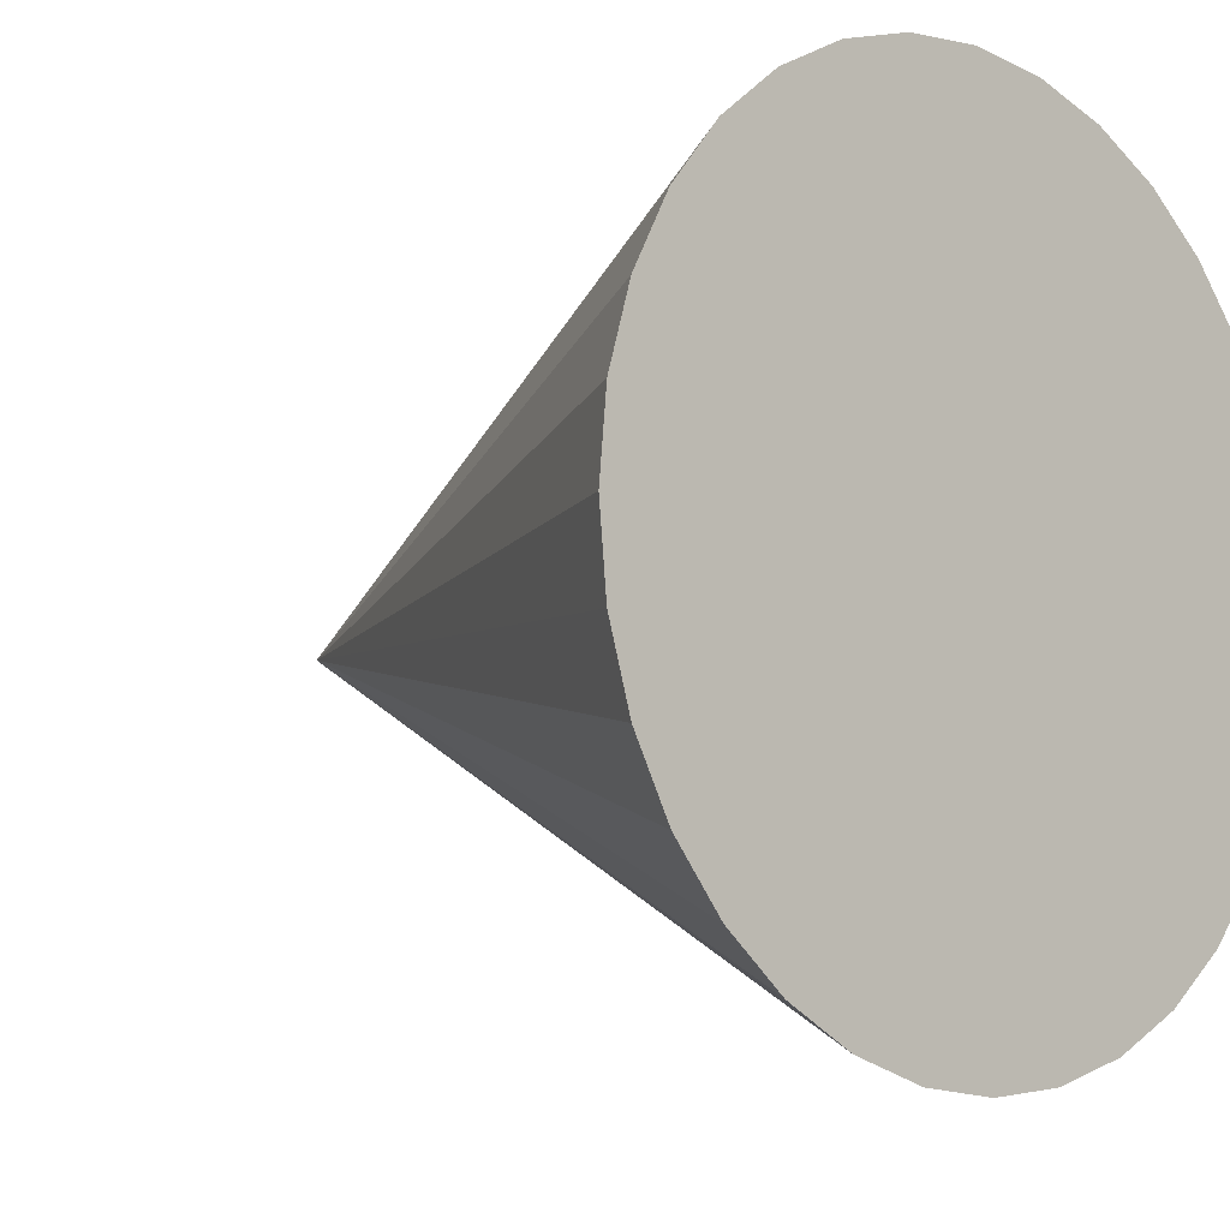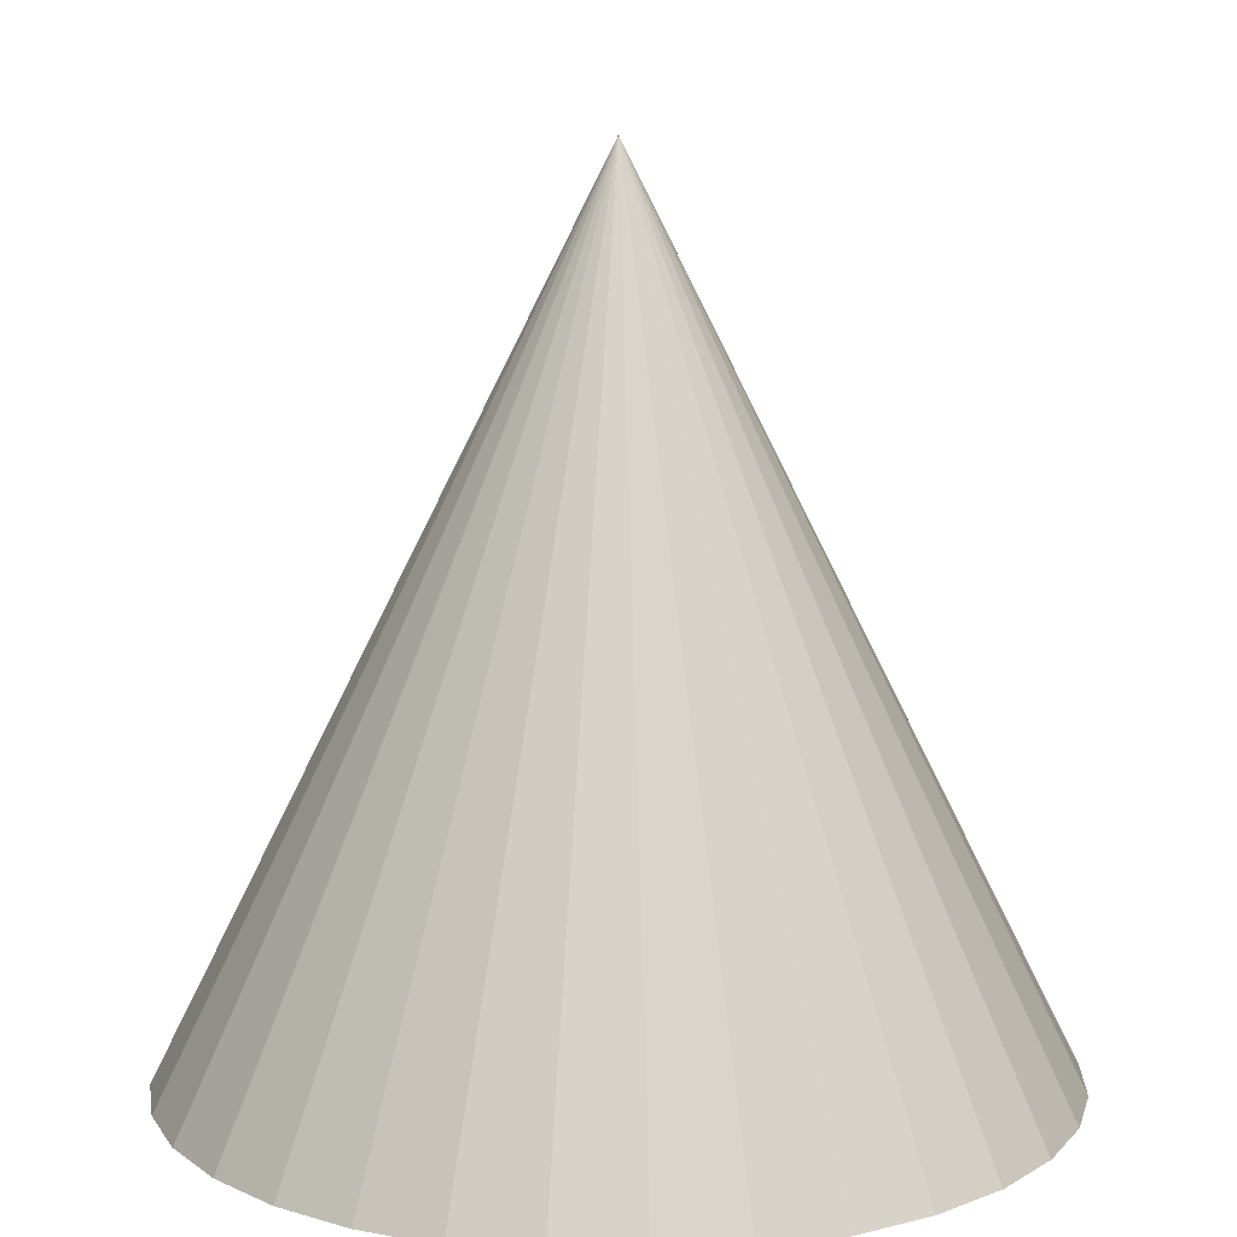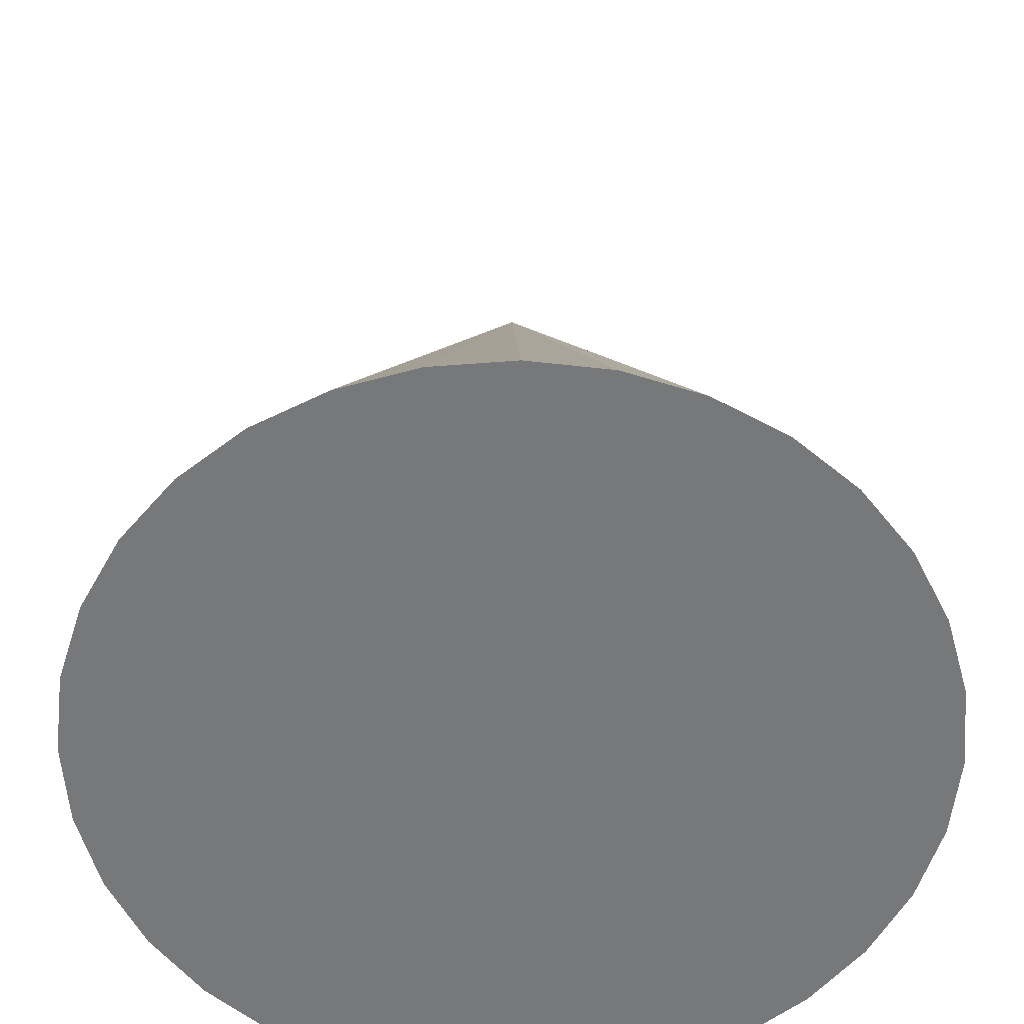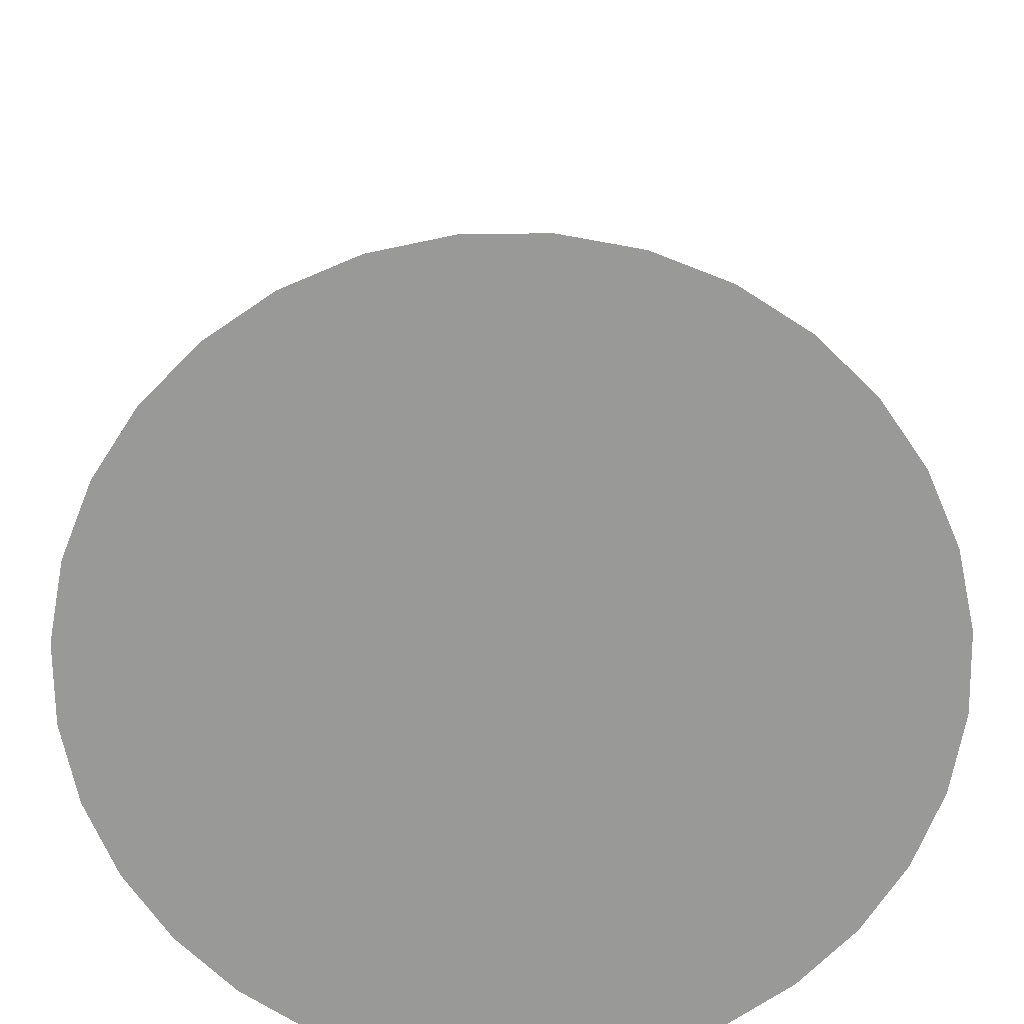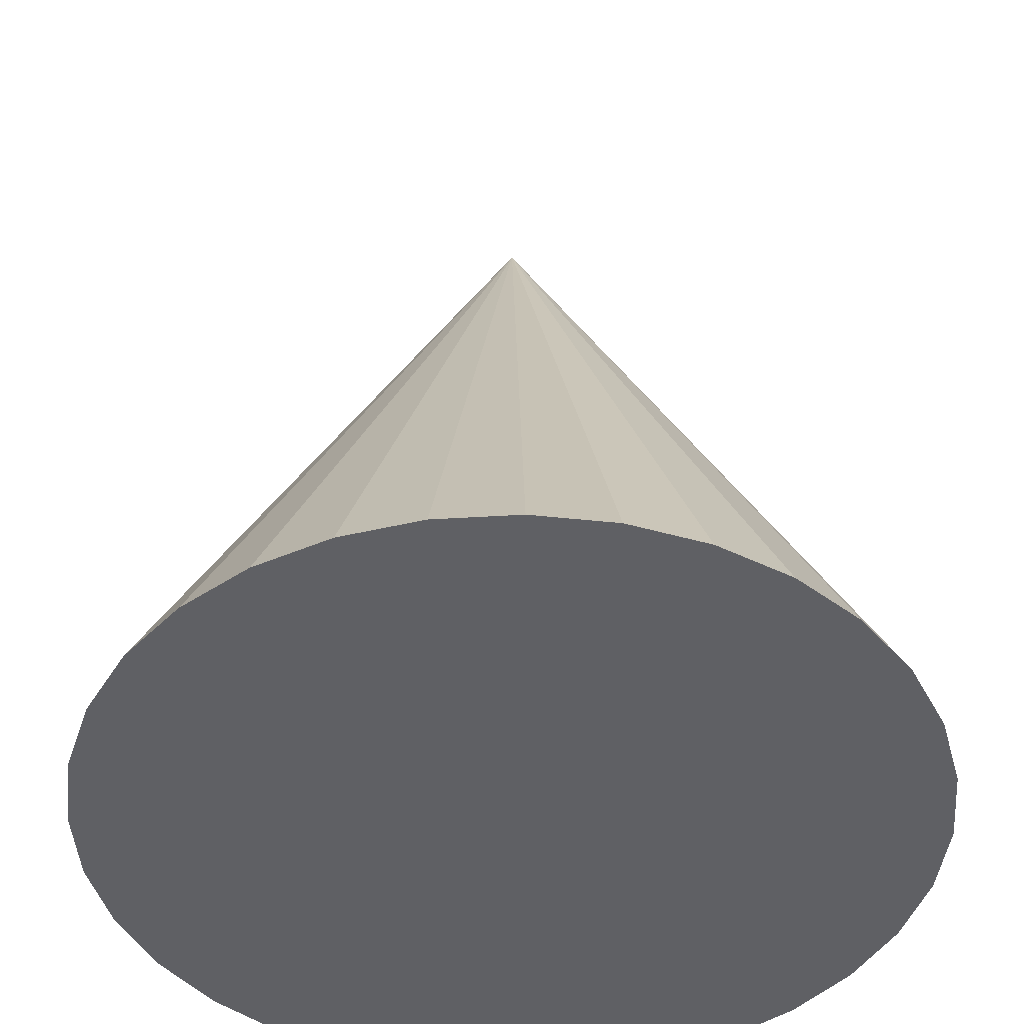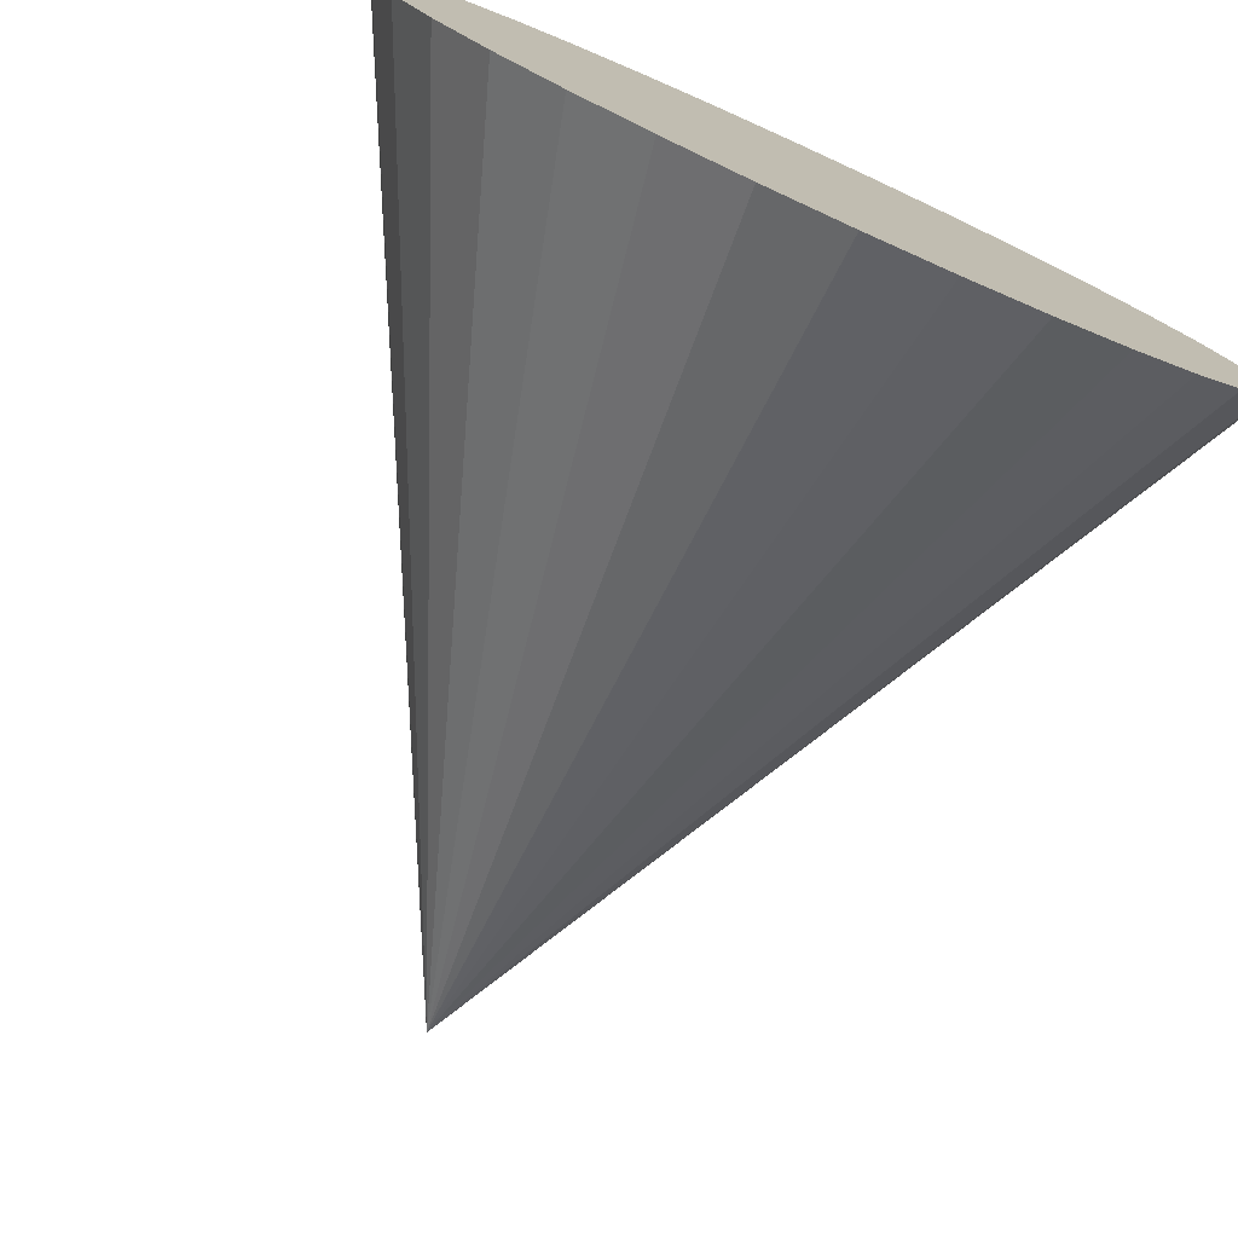
<metadata>
{"format":"obj","ext":"obj","renderer":"f3d","projection":"perspective","resolution":1024,"background":"white","views":[{"elev":-8.4,"azim":-43.9,"up":"+Z"},{"elev":11.4,"azim":-138.5,"up":"+Y"},{"elev":-57.4,"azim":-12.3,"up":"+Y"},{"elev":-68.8,"azim":28.9,"up":"+Y"},{"elev":-44.8,"azim":-57.8,"up":"+Y"},{"elev":-77.3,"azim":-24.4,"up":"+Z"}]}
</metadata>
<code>
o Cone
v 0 -1 -1
v 0.1951 -1 -0.9808
v 0.3827 -1 -0.9239
v 0.5556 -1 -0.8315
v 0.7071 -1 -0.7071
v 0.8315 -1 -0.5556
v 0.9239 -1 -0.3827
v 0.9808 -1 -0.1951
v 1 -1 -0
v 0.9808 -1 0.1951
v 0.9239 -1 0.3827
v 0.8315 -1 0.5556
v 0.7071 -1 0.7071
v 0.5556 -1 0.8315
v 0.3827 -1 0.9239
v 0.1951 -1 0.9808
v -0 -1 1
v -0.1951 -1 0.9808
v -0.3827 -1 0.9239
v -0.5556 -1 0.8315
v -0.7071 -1 0.7071
v -0.8315 -1 0.5556
v -0.9239 -1 0.3827
v 0 1 0
v -0.9808 -1 0.1951
v -1 -1 -1e-06
v -0.9808 -1 -0.1951
v -0.9239 -1 -0.3827
v -0.8315 -1 -0.5556
v -0.7071 -1 -0.7071
v -0.5556 -1 -0.8315
v -0.3827 -1 -0.9239
v -0.1951 -1 -0.9808
f 1 24 2
f 2 24 3
f 3 24 4
f 4 24 5
f 5 24 6
f 6 24 7
f 7 24 8
f 8 24 9
f 9 24 10
f 10 24 11
f 11 24 12
f 12 24 13
f 13 24 14
f 14 24 15
f 15 24 16
f 16 24 17
f 17 24 18
f 18 24 19
f 19 24 20
f 20 24 21
f 21 24 22
f 22 24 23
f 23 24 25
f 25 24 26
f 26 24 27
f 27 24 28
f 28 24 29
f 29 24 30
f 30 24 31
f 31 24 32
f 32 24 33
f 33 24 1
f 1 2 3 4 5 6 7 8 9 10 11 12 13 14 15 16 17 18 19 20 21 22 23 25 26 27 28 29 30 31 32 33

</code>
